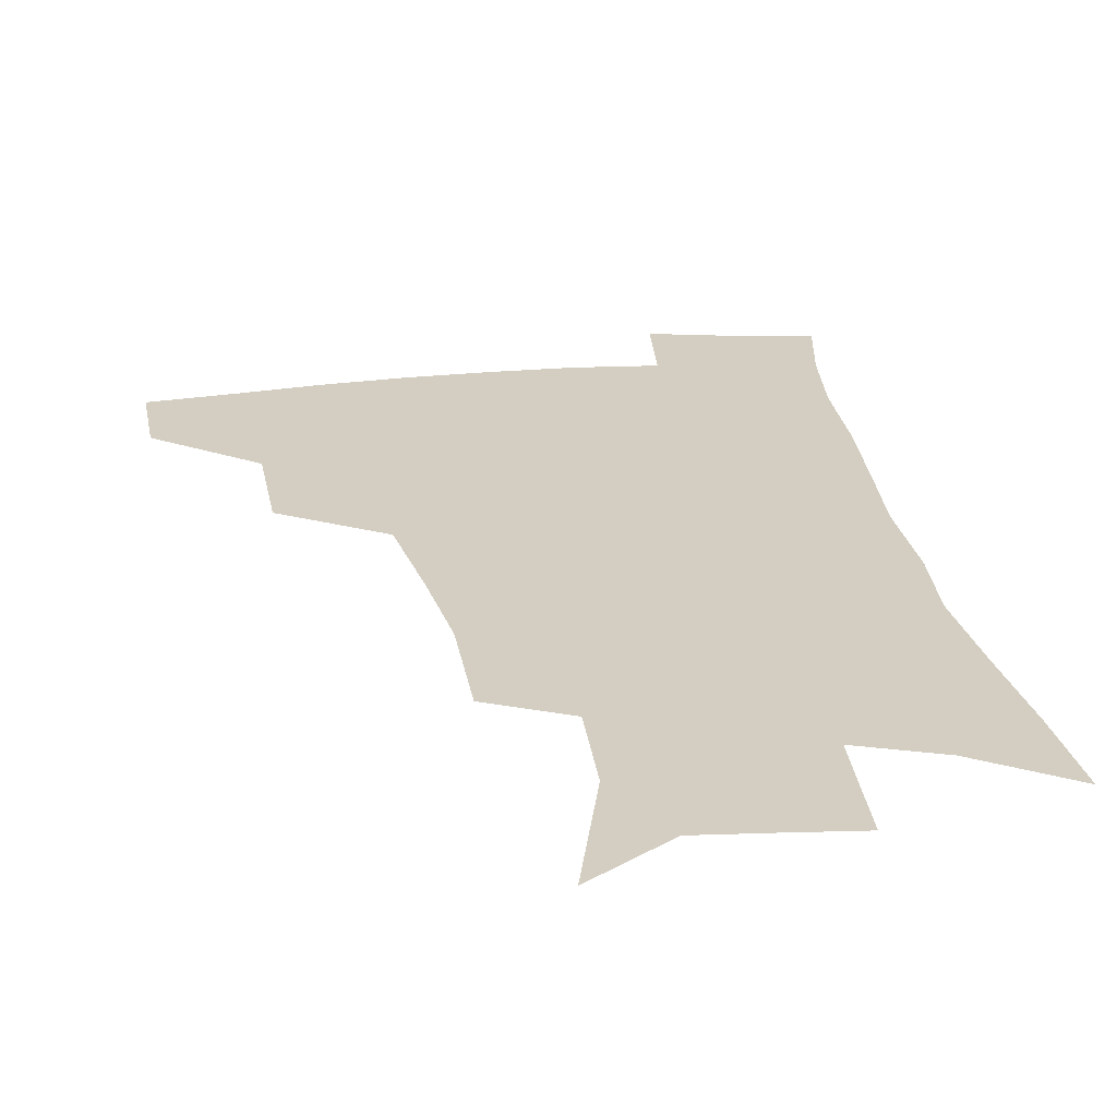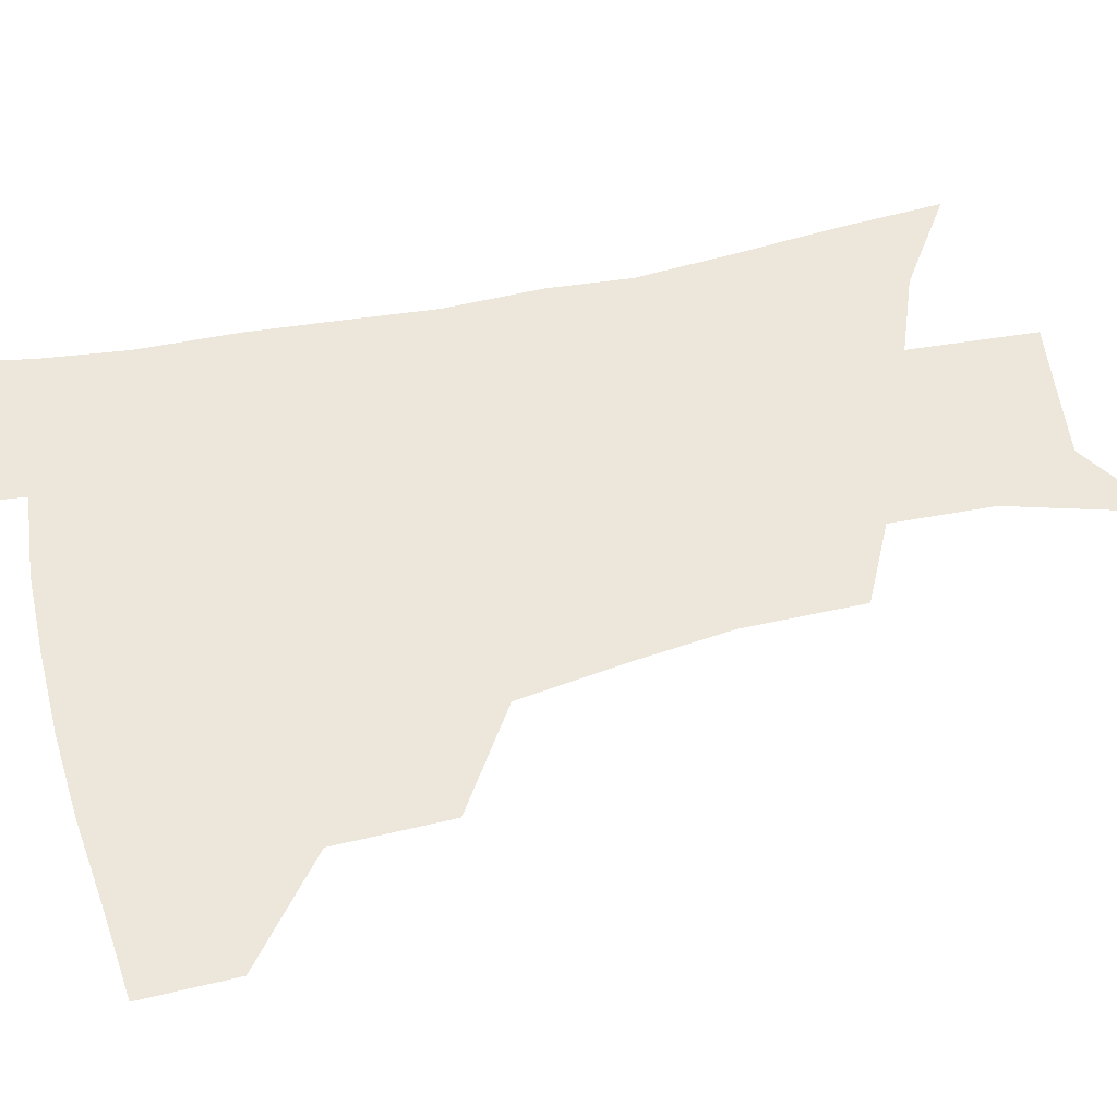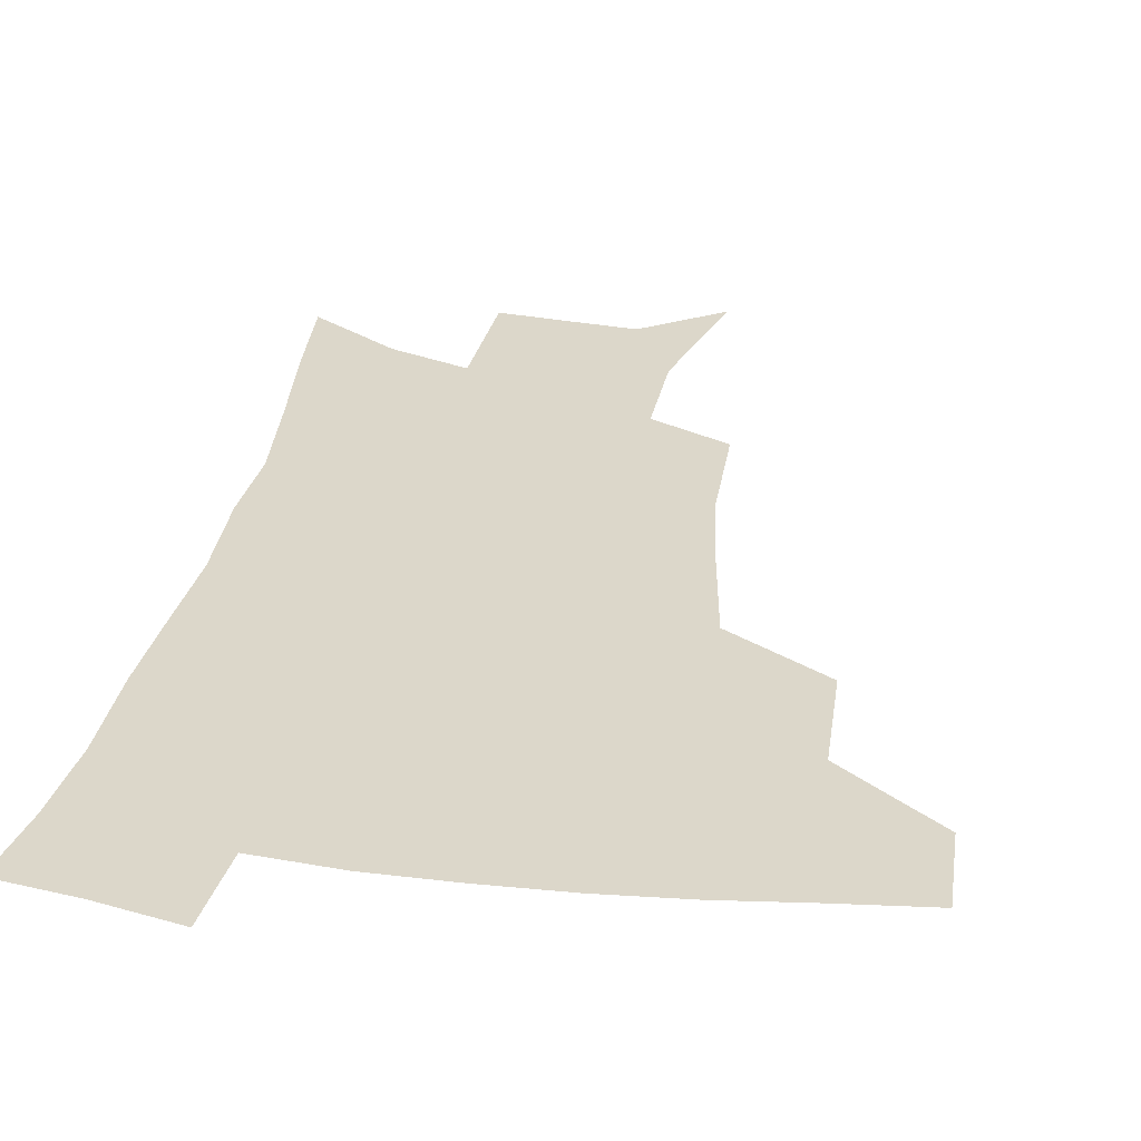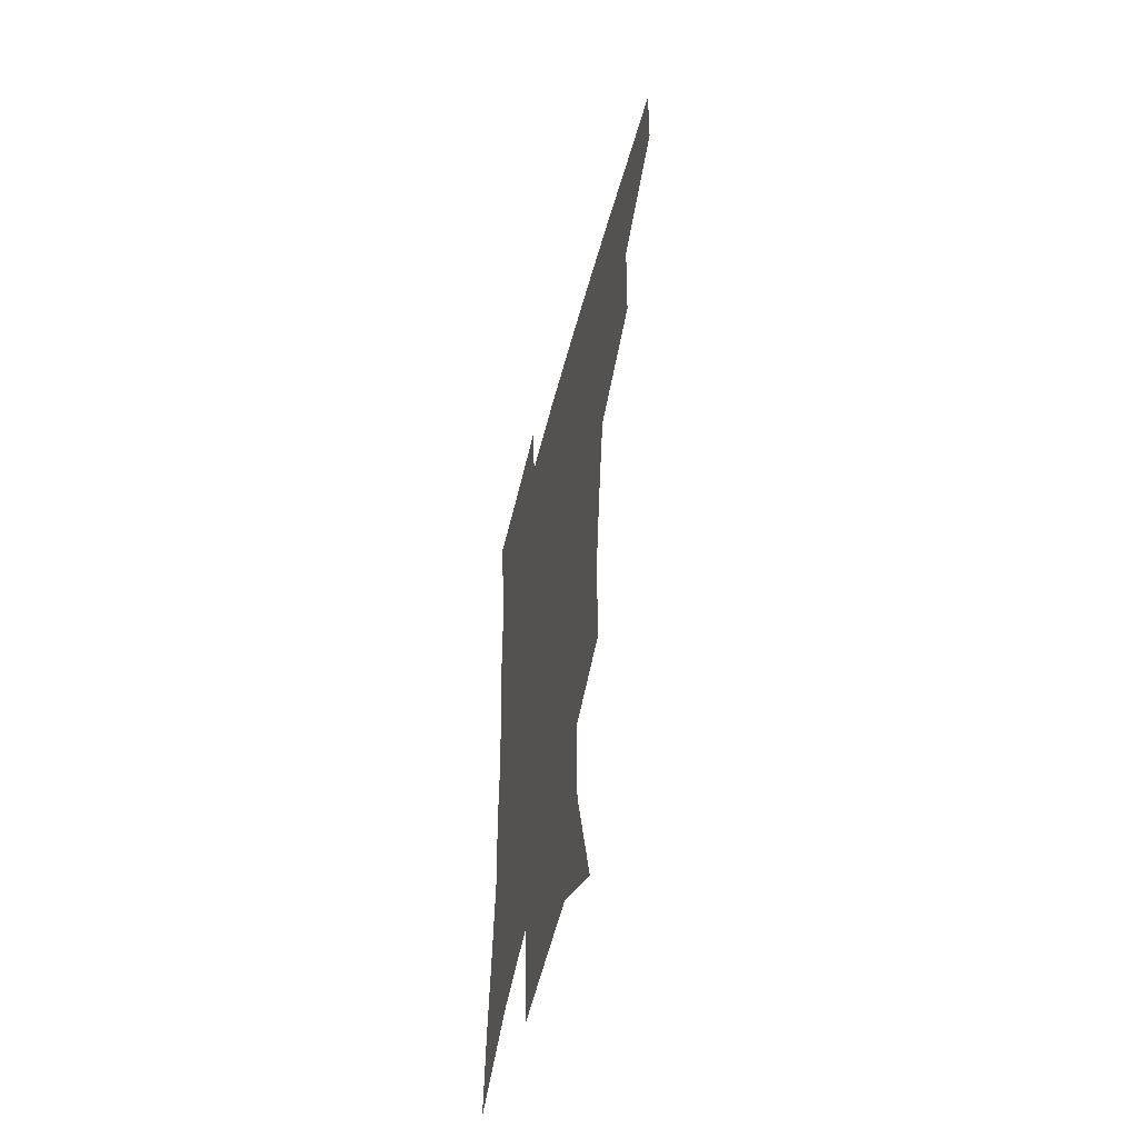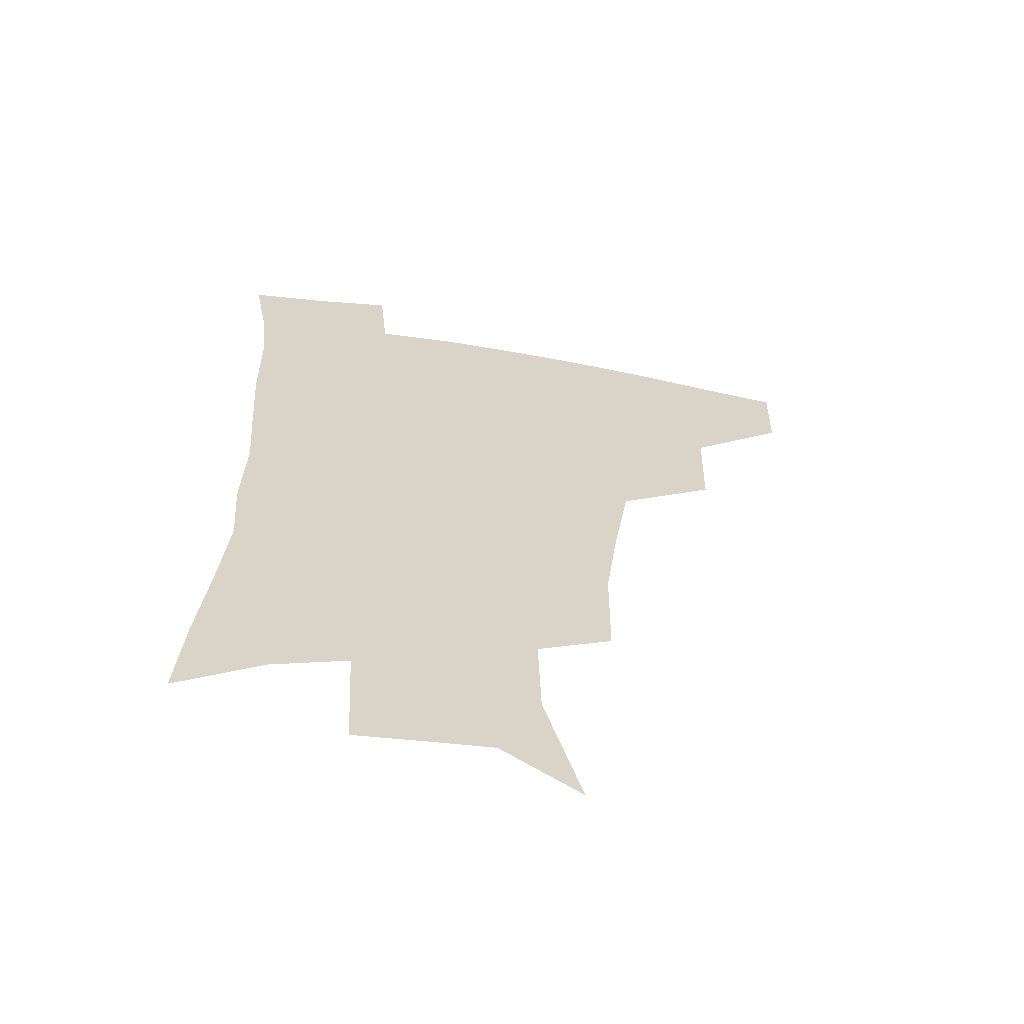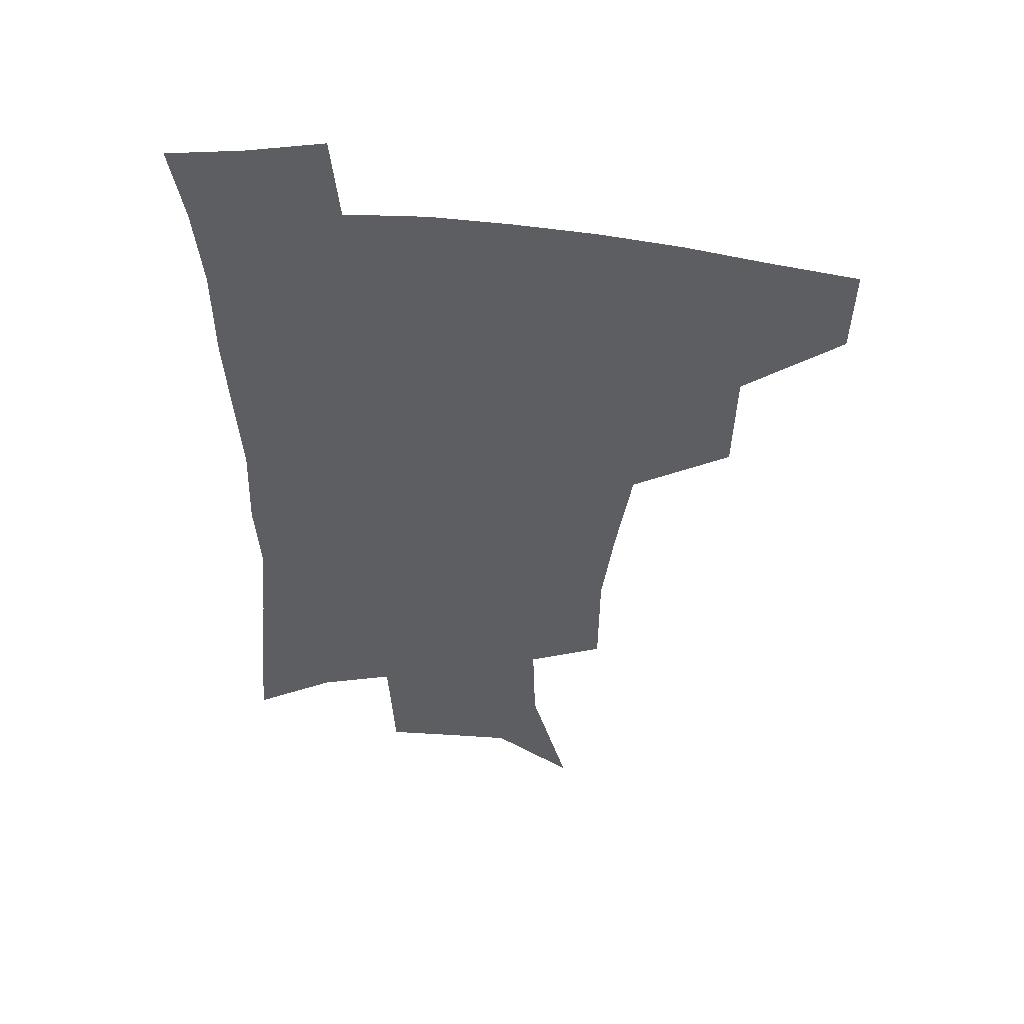
<metadata>
{"format":"obj","ext":"obj","renderer":"f3d","projection":"perspective","resolution":1024,"background":"white","views":[{"elev":25.1,"azim":-8.9,"up":"+Z"},{"elev":53.1,"azim":-102.9,"up":"+Z"},{"elev":30.4,"azim":-170.4,"up":"+Z"},{"elev":-54.3,"azim":-104.5,"up":"+Y"},{"elev":-61.6,"azim":169.8,"up":"+Y"},{"elev":50.9,"azim":-172.1,"up":"+Y"}]}
</metadata>
<code>
v 484.7 444.7 0
v 483.9 475.9 0
v 520 379.1 0
v 519 417.7 0
v 517.3 449.5 0
v 514 479.1 0
v 565 248.4 0
v 564.6 288.7 0
v 560.3 321.3 0
v 554.6 357.4 0
v 551.1 393.4 0
v 549.1 424.3 0
v 547.6 453.1 0
v 543.4 482.7 0
v 577.4 152.6 0
v 590.9 200.9 0
v 591.9 235.4 0
v 588.9 269.8 0
v 587.1 305.8 0
v 583.2 335.2 0
v 579.9 368.2 0
v 578.3 400.4 0
v 577.3 429.1 0
v 575.4 455.6 0
v 572.4 484.9 0
v 605.8 171.5 0
v 613 212.7 0
v 612.1 244.4 0
v 610.7 281.8 0
v 608.6 312.5 0
v 606.3 343.1 0
v 604.7 374 0
v 603.7 402.8 0
v 603.4 430.2 0
v 603.2 456.9 0
v 601.2 485.6 0
v 629.5 169.1 0
v 634.2 217.4 0
v 633.3 250.9 0
v 631.9 282.9 0
v 630.3 315 0
v 629.3 343.4 0
v 628.4 376.2 0
v 628.5 404.1 0
v 629.4 431.1 0
v 630.5 457 0
v 629.6 485.4 0
v 653.8 166.5 0
v 656.1 209.9 0
v 655 247.5 0
v 653.1 282.7 0
v 652.3 313 0
v 652.4 341.2 0
v 651.9 373.5 0
v 653.1 401 0
v 654.5 429.2 0
v 656.4 456.4 0
v 658.9 482.7 0
v 661.9 513.8 0
v 683.5 199.9 0
v 679 239 0
v 676.2 274 0
v 675.2 305.7 0
v 675.6 335.5 0
v 676.5 365.4 0
v 677.1 396.6 0
v 679.8 424.4 0
v 681.8 453.3 0
v 685.8 479.1 0
v 690.2 507.2 0
v 713.7 179.9 0
v 711.2 214.4 0
v 707.4 250.2 0
v 704.4 285 0
v 706.4 313.5 0
v 705.3 347.7 0
v 707.5 378.7 0
v 709.5 410.4 0
v 709.9 444.8 0
v 713 474.9 0
v 718.1 502.7 0
f 4 5 1
f 1 5 2
f 5 6 2
f 10 11 3
f 3 11 4
f 11 12 4
f 4 12 5
f 12 13 5
f 5 13 6
f 13 14 6
f 17 18 7
f 7 18 8
f 18 19 8
f 8 19 9
f 19 20 9
f 9 20 10
f 20 21 10
f 10 21 11
f 21 22 11
f 11 22 12
f 22 23 12
f 12 23 13
f 23 24 13
f 13 24 14
f 24 25 14
f 15 26 16
f 26 27 16
f 16 27 17
f 27 28 17
f 17 28 18
f 28 29 18
f 18 29 19
f 29 30 19
f 19 30 20
f 30 31 20
f 20 31 21
f 31 32 21
f 21 32 22
f 32 33 22
f 22 33 23
f 33 34 23
f 23 34 24
f 34 35 24
f 24 35 25
f 35 36 25
f 26 37 27
f 37 38 27
f 27 38 28
f 38 39 28
f 28 39 29
f 39 40 29
f 29 40 30
f 40 41 30
f 30 41 31
f 41 42 31
f 31 42 32
f 42 43 32
f 32 43 33
f 43 44 33
f 33 44 34
f 44 45 34
f 34 45 35
f 45 46 35
f 35 46 36
f 46 47 36
f 37 48 38
f 48 49 38
f 38 49 39
f 49 50 39
f 39 50 40
f 50 51 40
f 40 51 41
f 51 52 41
f 41 52 42
f 52 53 42
f 42 53 43
f 53 54 43
f 43 54 44
f 54 55 44
f 44 55 45
f 55 56 45
f 45 56 46
f 56 57 46
f 46 57 47
f 57 58 47
f 49 60 50
f 60 61 50
f 50 61 51
f 61 62 51
f 51 62 52
f 62 63 52
f 52 63 53
f 63 64 53
f 53 64 54
f 64 65 54
f 54 65 55
f 65 66 55
f 55 66 56
f 66 67 56
f 56 67 57
f 67 68 57
f 57 68 58
f 68 69 58
f 58 69 59
f 69 70 59
f 60 71 61
f 71 72 61
f 61 72 62
f 72 73 62
f 62 73 63
f 73 74 63
f 63 74 64
f 74 75 64
f 64 75 65
f 75 76 65
f 65 76 66
f 76 77 66
f 66 77 67
f 77 78 67
f 67 78 68
f 78 79 68
f 68 79 69
f 79 80 69
f 69 80 70
f 80 81 70

</code>
